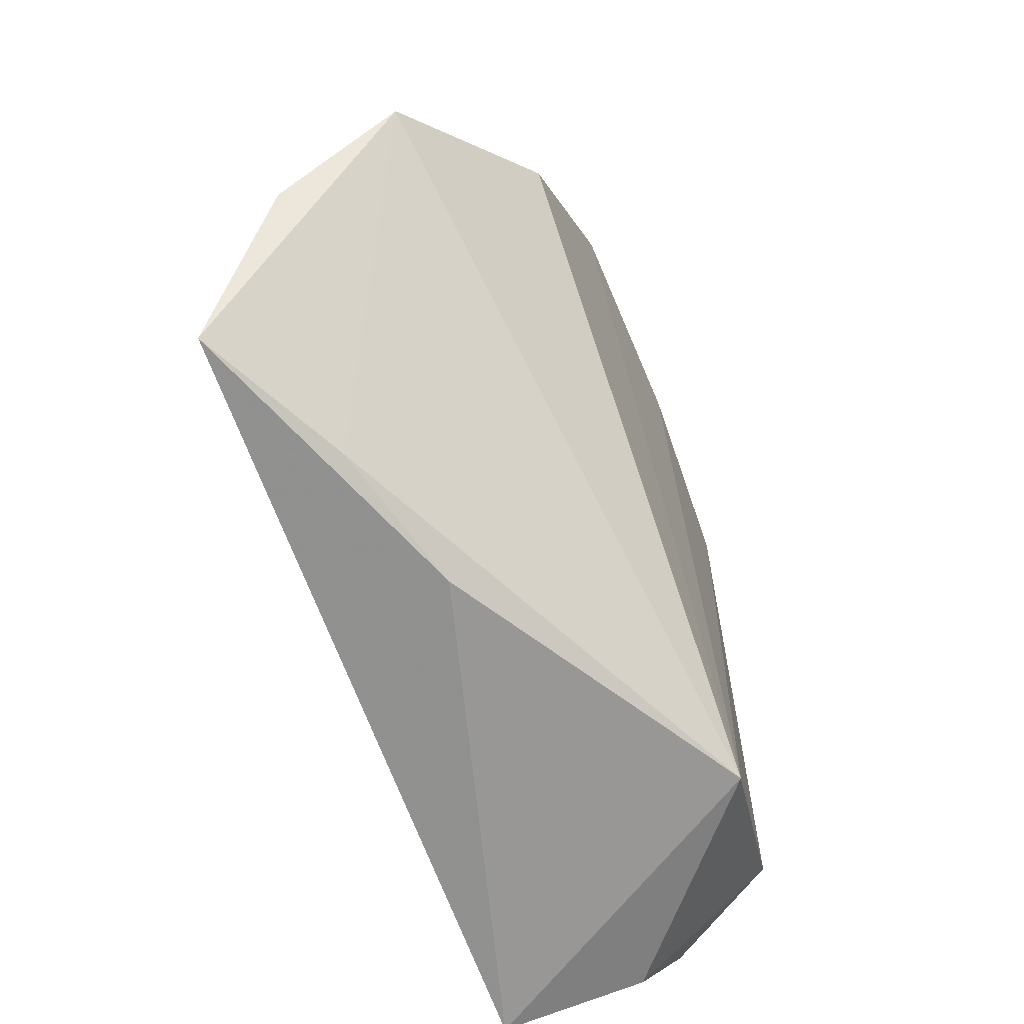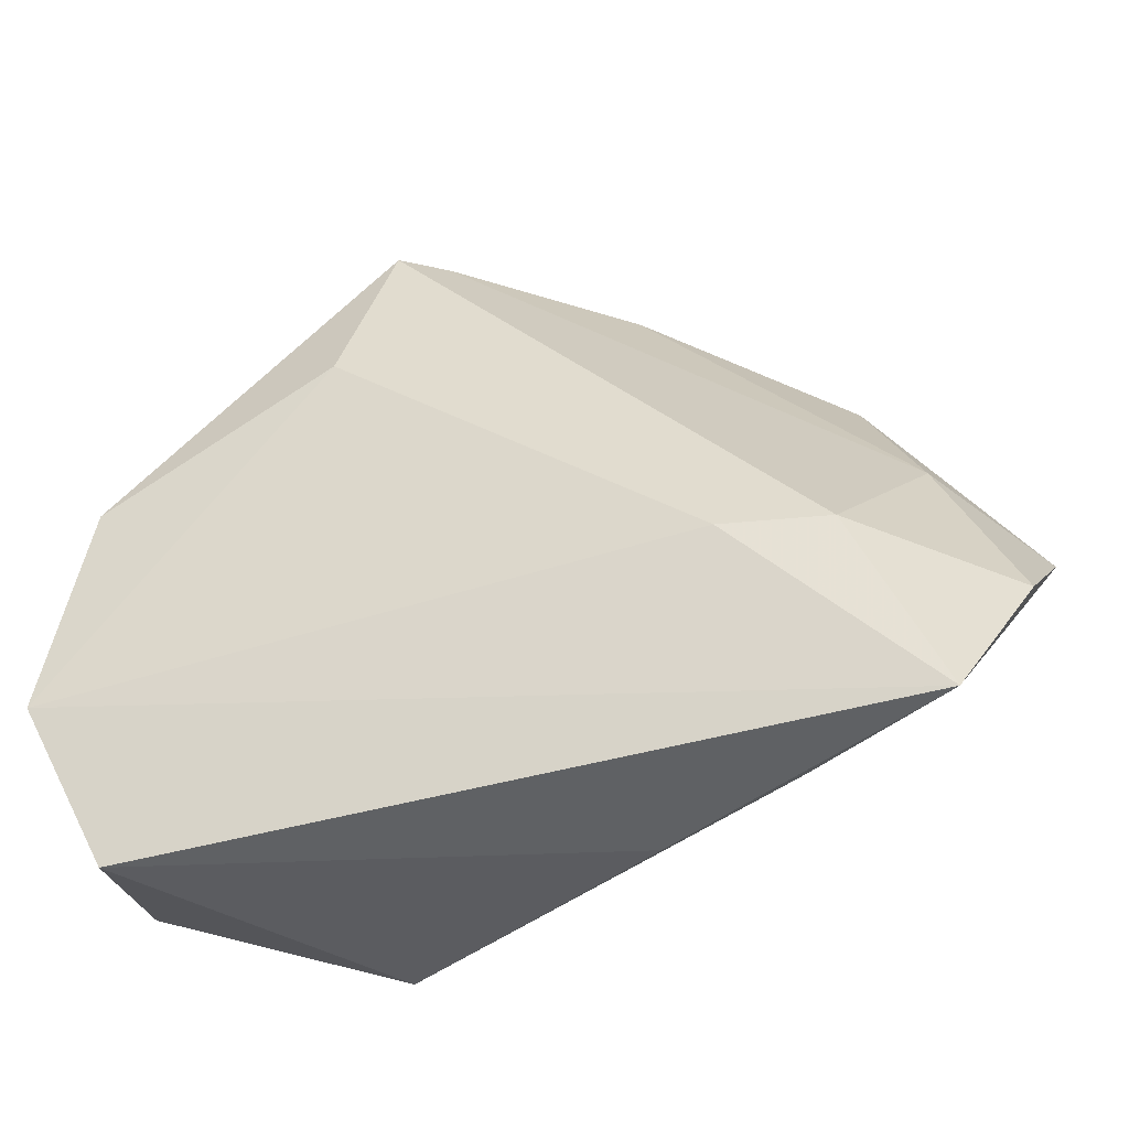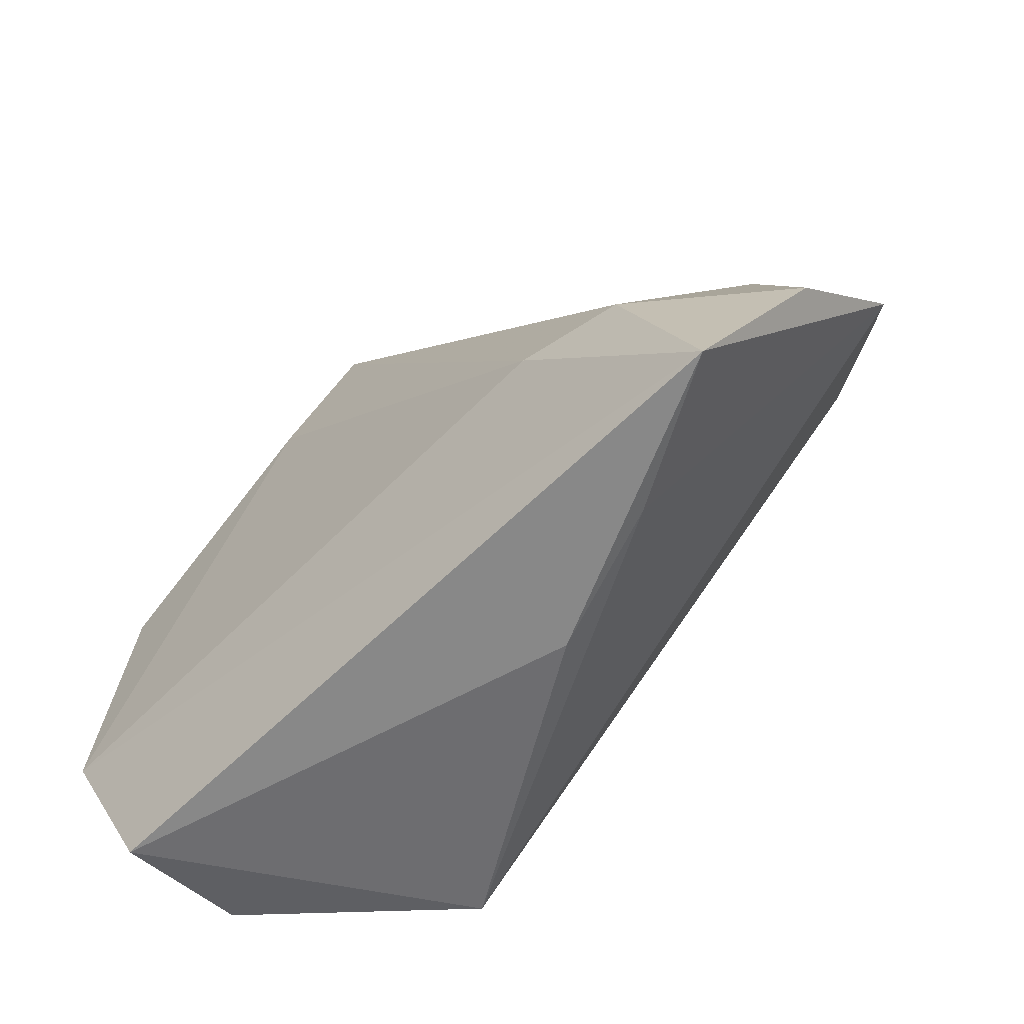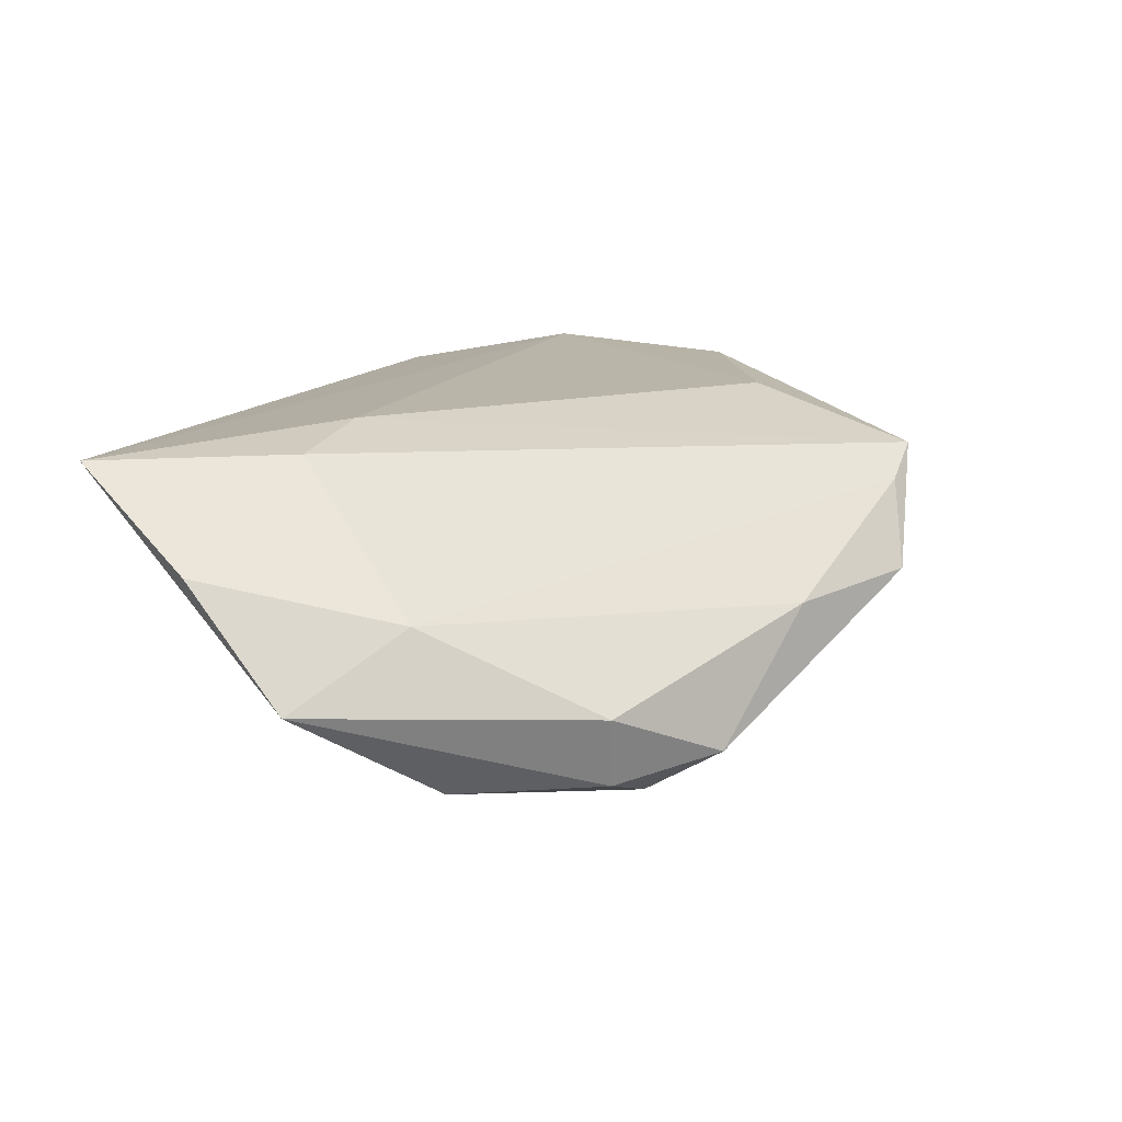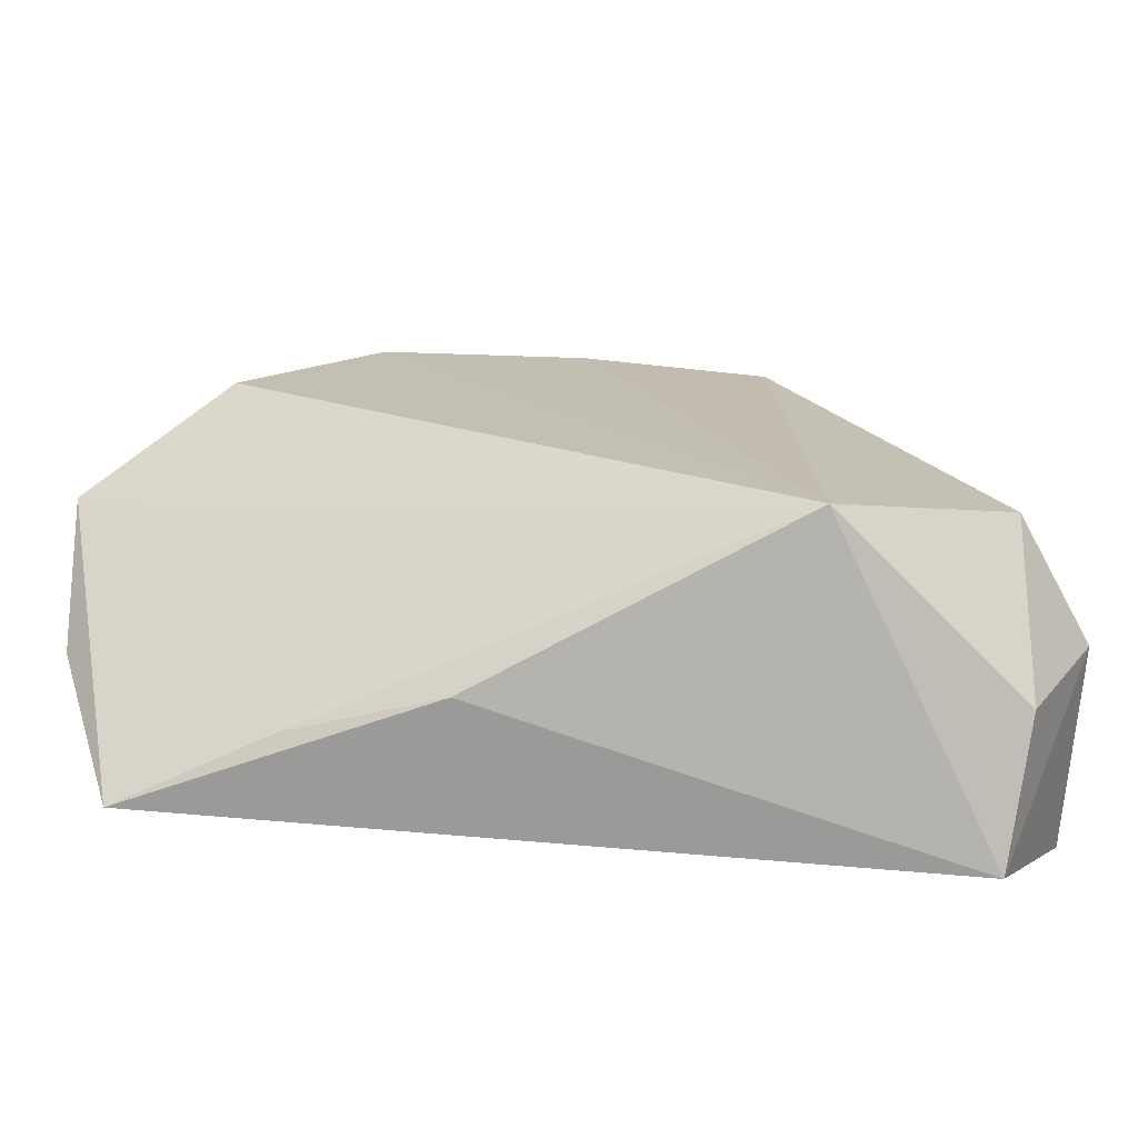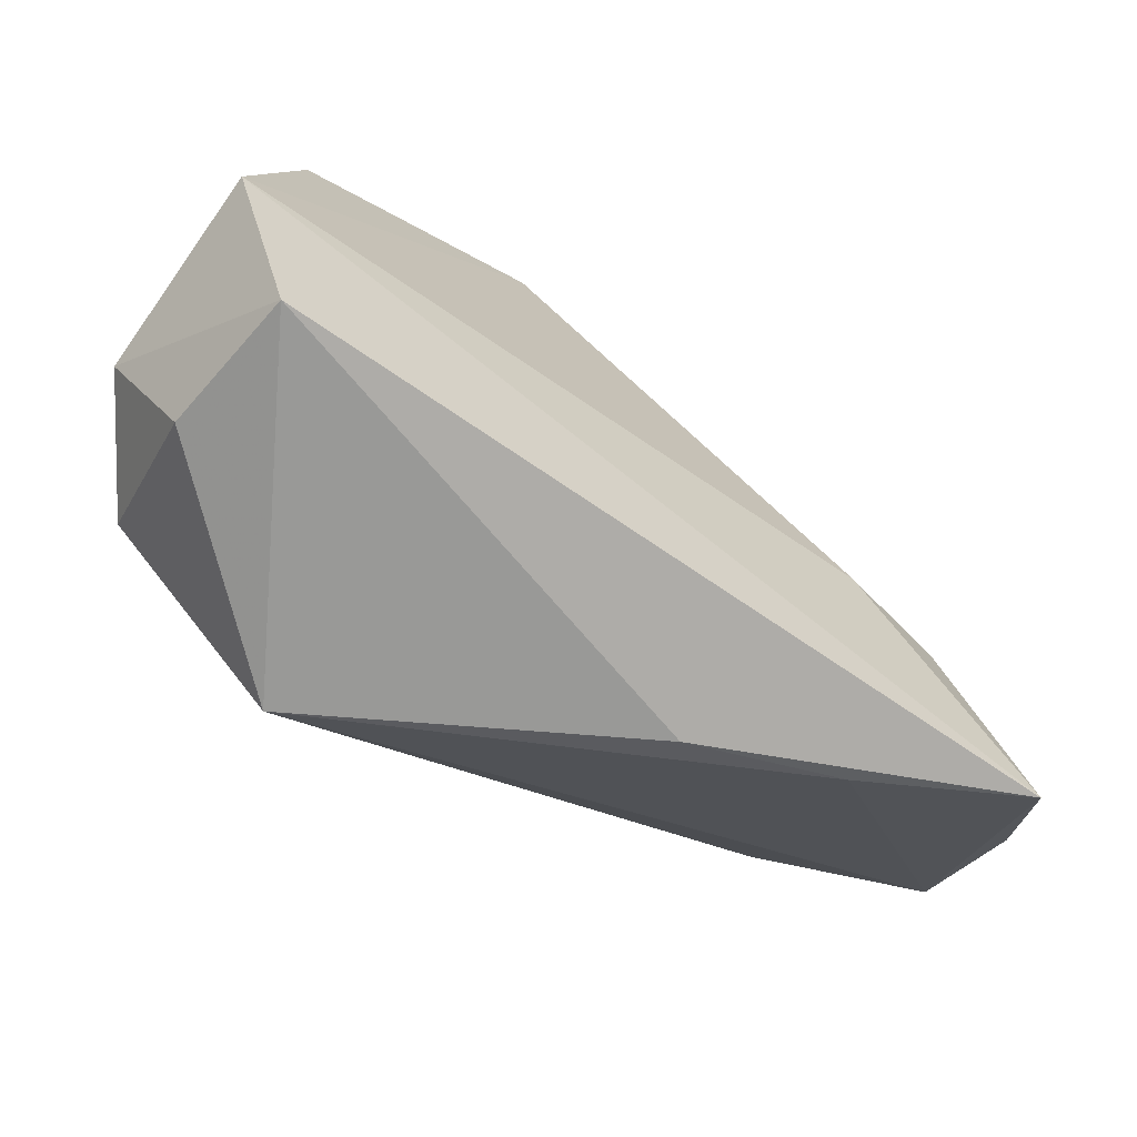
<metadata>
{"format":"obj","ext":"obj","renderer":"f3d","projection":"perspective","resolution":1024,"background":"white","views":[{"elev":-67.6,"azim":110.4,"up":"+Y"},{"elev":-39.3,"azim":17.8,"up":"+Y"},{"elev":-57.6,"azim":45.0,"up":"+Y"},{"elev":13.7,"azim":113.2,"up":"+Z"},{"elev":-75.8,"azim":175.5,"up":"+Y"},{"elev":-72.1,"azim":-35.0,"up":"+Y"}]}
</metadata>
<code>
v -0.04428 -0.0367 -0.0004964
v 0.01825 0.04544 -0.0007103
v 0.00117 0.05396 0.0008656
v 0.01965 -0.04064 0.001885
v -0.01095 0.05105 0.01573
v 0.06537 -0.01778 0.007146
v 0.04586 -0.01193 0.01929
v -0.01723 0.02954 -0.02402
v 0.03191 0.03962 -0.01741
v -0.02715 0.04038 -0.00191
v -0.05289 -0.01852 0.02174
v 0.03339 0.02946 -0.02341
v -0.04411 0.02873 0.01019
v -0.025 0.03905 -0.01255
v 0.05048 0.00971 -0.0213
v 0.04265 0.02872 -0.02009
v -0.01908 -0.03819 -0.02206
v 0.03813 -0.03807 0.008047
v 0.0673 -0.003526 -0.008158
v -0.04234 -0.04064 0.01793
v 0.05704 -0.03769 0.01847
v -0.01638 0.02726 0.02174
v -0.03654 0.03366 -0.009139
v -0.05306 -0.02064 -0.00386
v 0.05449 0.007239 0.001084
v 0.0453 0.02975 -0.01062
v 0.03222 -0.01179 0.02174
v -0.04304 -0.02125 -0.01909
v 0.006845 0.03006 -0.02455
v -0.004833 0.05095 0.01179
v -0.04739 0.01062 0.02108
f 21 11 20
f 27 11 21
f 27 22 11
f 24 23 28
f 24 20 11
f 28 23 8
f 8 17 28
f 21 20 4
f 20 17 4
f 22 27 5
f 3 10 5
f 1 24 28
f 20 24 1
f 28 17 1
f 1 17 20
f 17 8 29
f 3 8 14
f 14 8 23
f 14 10 3
f 23 10 14
f 19 17 15
f 19 6 21
f 25 6 19
f 19 26 25
f 21 4 18
f 18 4 17
f 18 19 21
f 17 19 18
f 11 22 31
f 22 5 31
f 13 10 23
f 13 5 10
f 13 31 5
f 23 24 13
f 13 24 11
f 11 31 13
f 25 26 2
f 15 17 12
f 17 29 12
f 7 5 27
f 7 27 21
f 21 6 7
f 7 6 25
f 25 2 30
f 30 7 25
f 5 7 30
f 3 5 30
f 30 2 3
f 15 12 16
f 16 19 15
f 26 19 16
f 9 16 12
f 9 12 29
f 3 2 9
f 9 8 3
f 9 29 8
f 9 2 26
f 26 16 9

</code>
